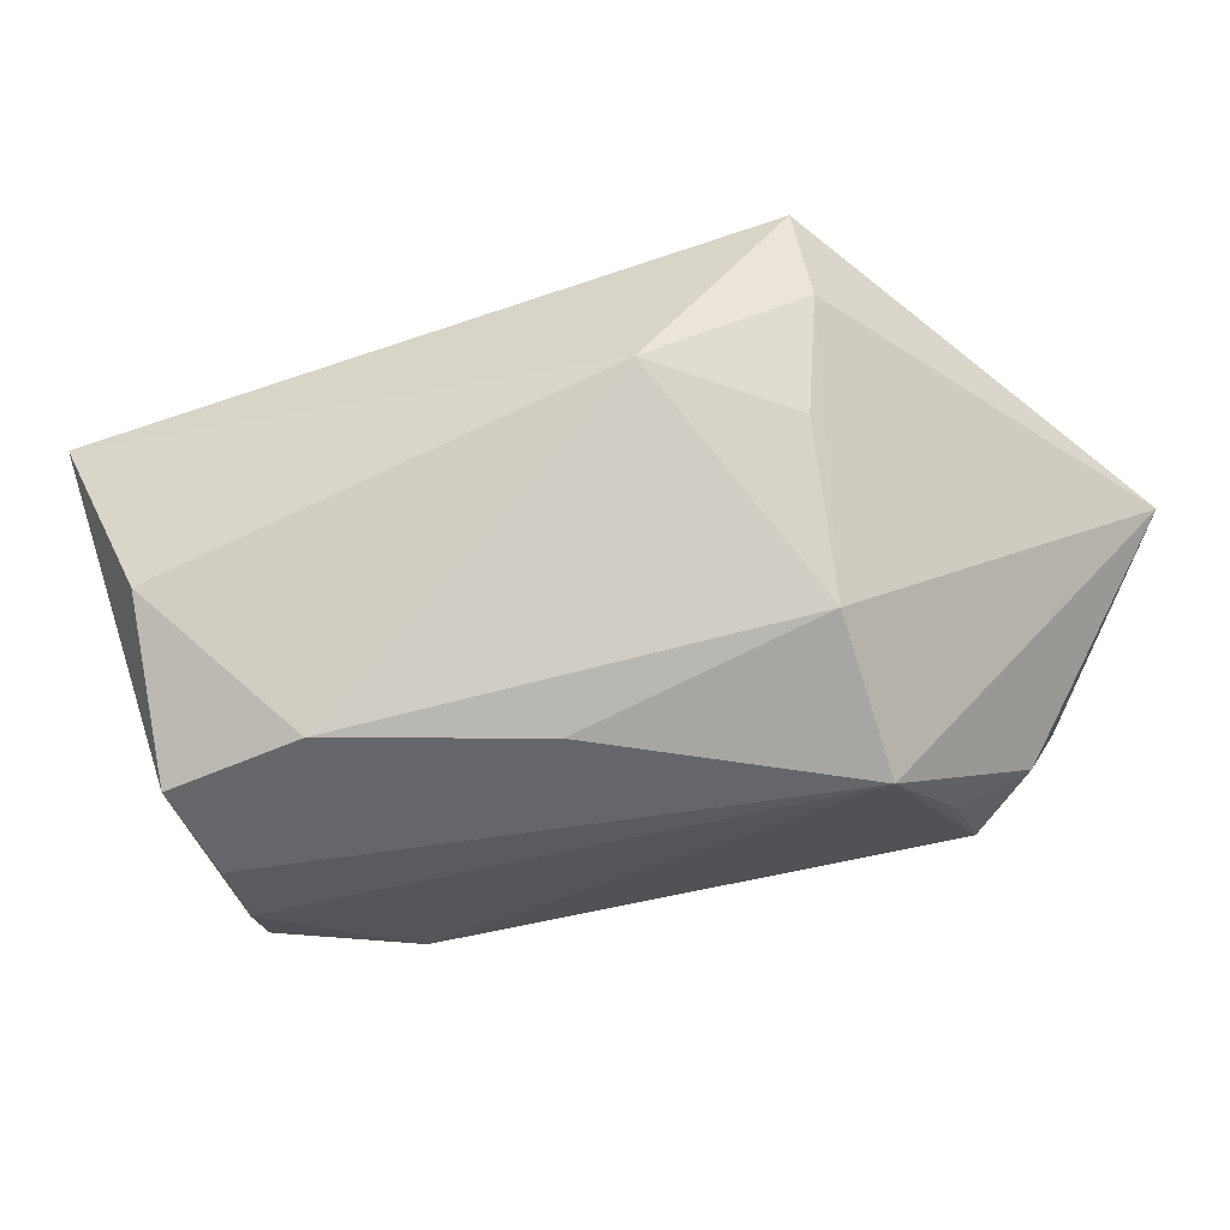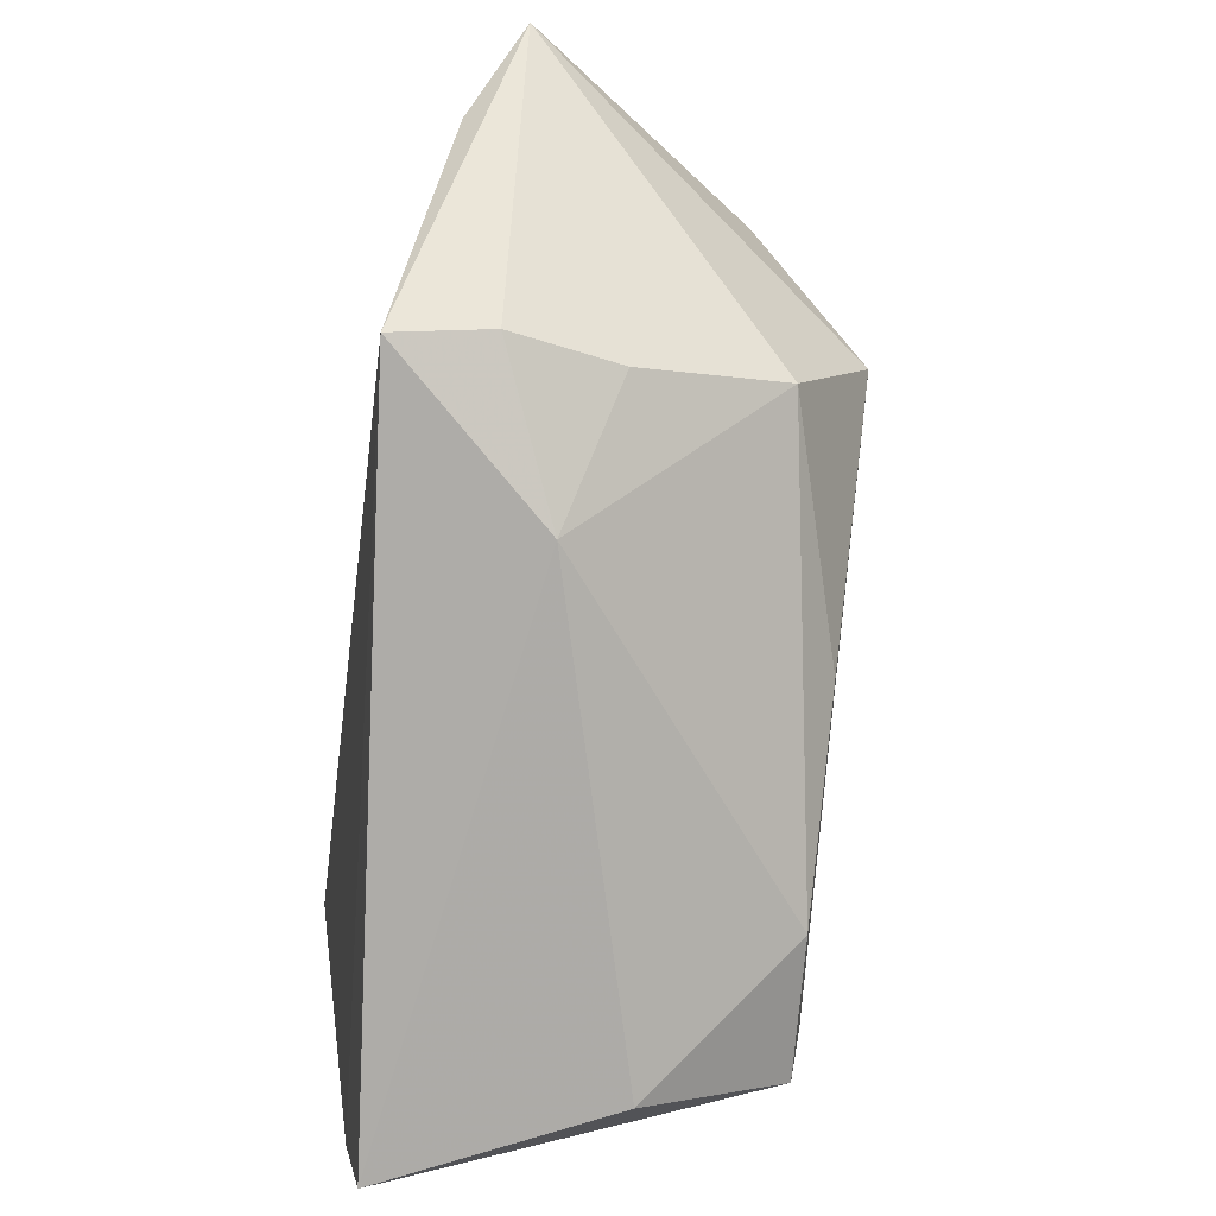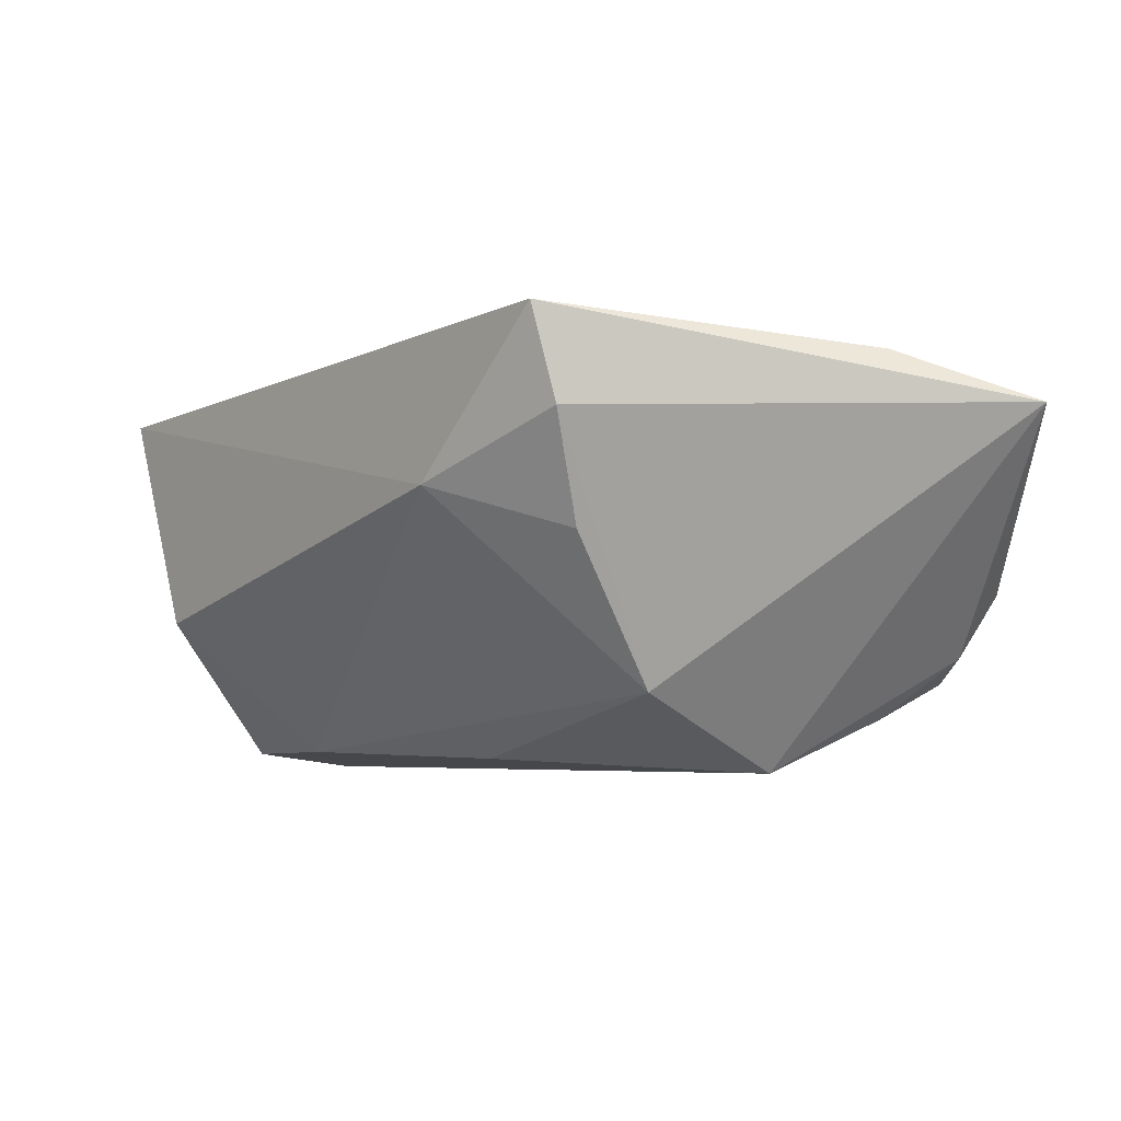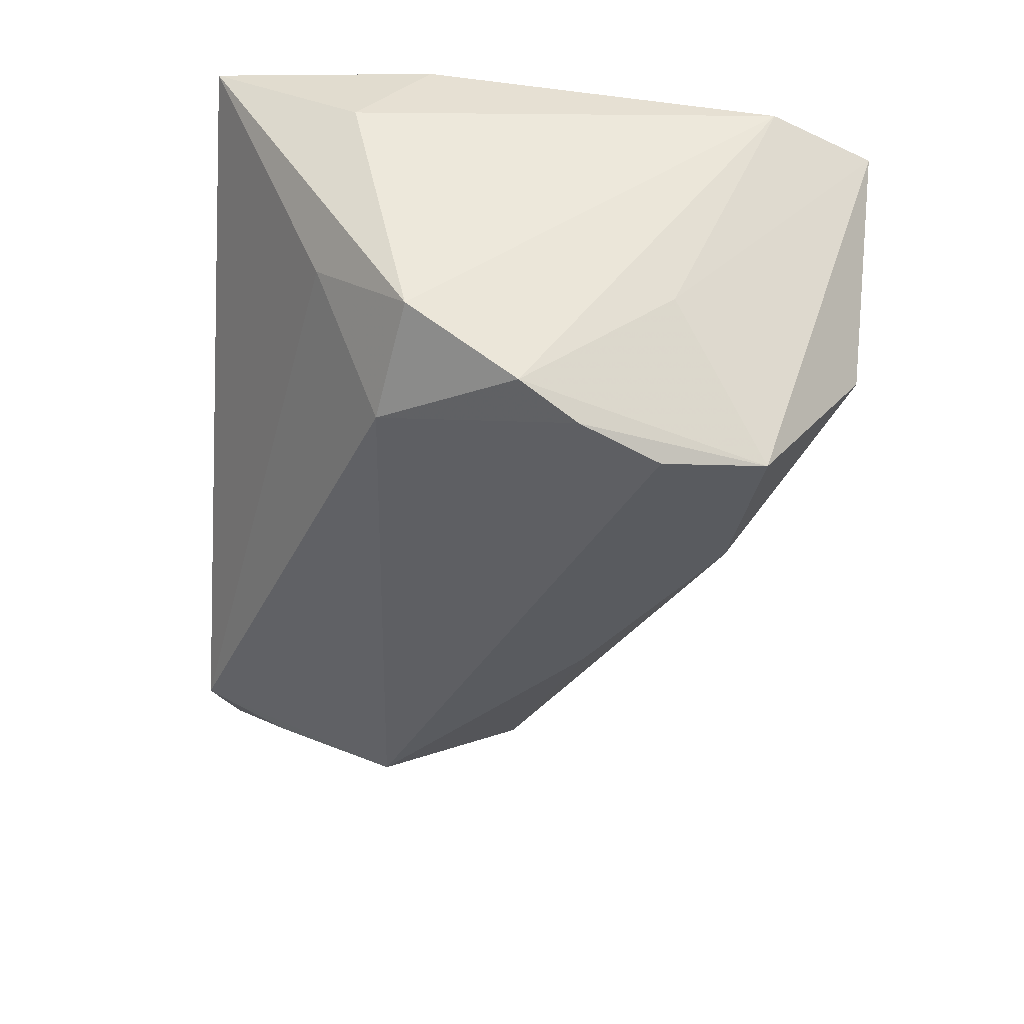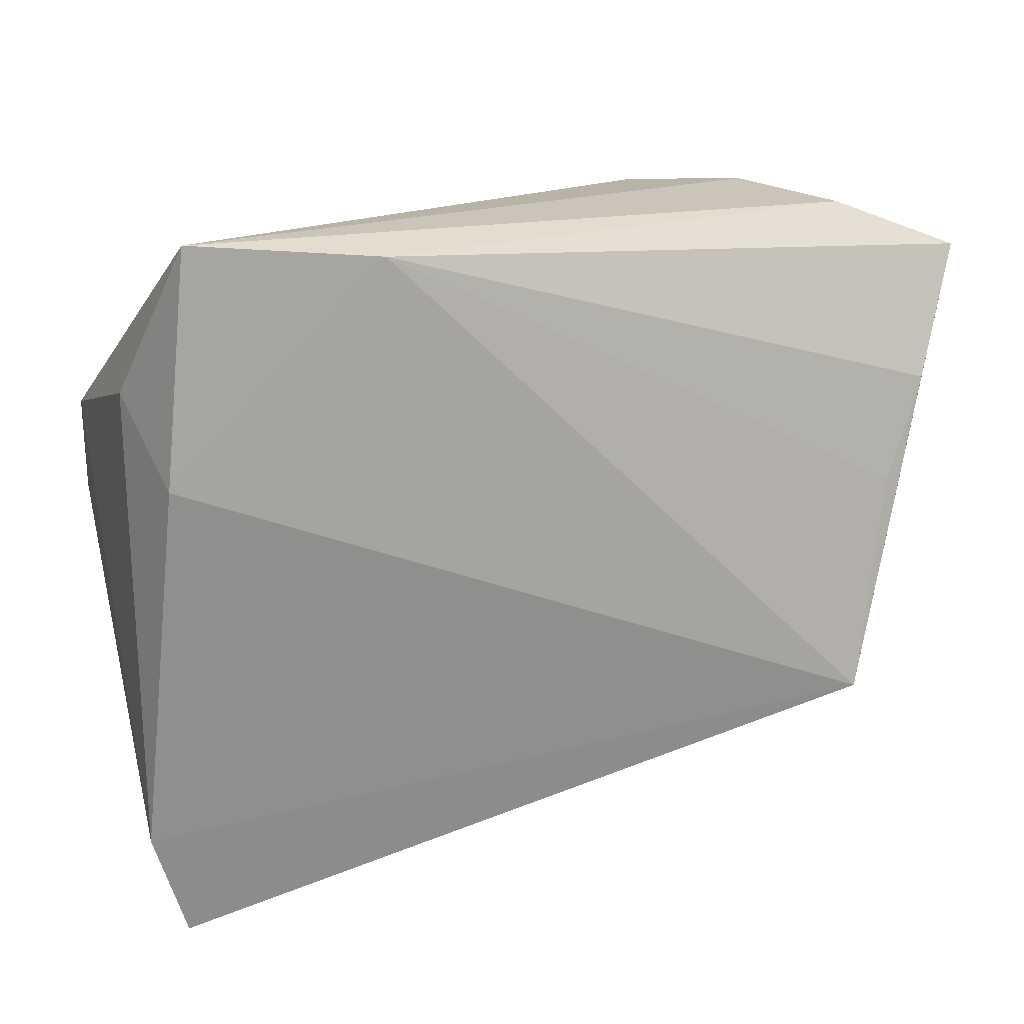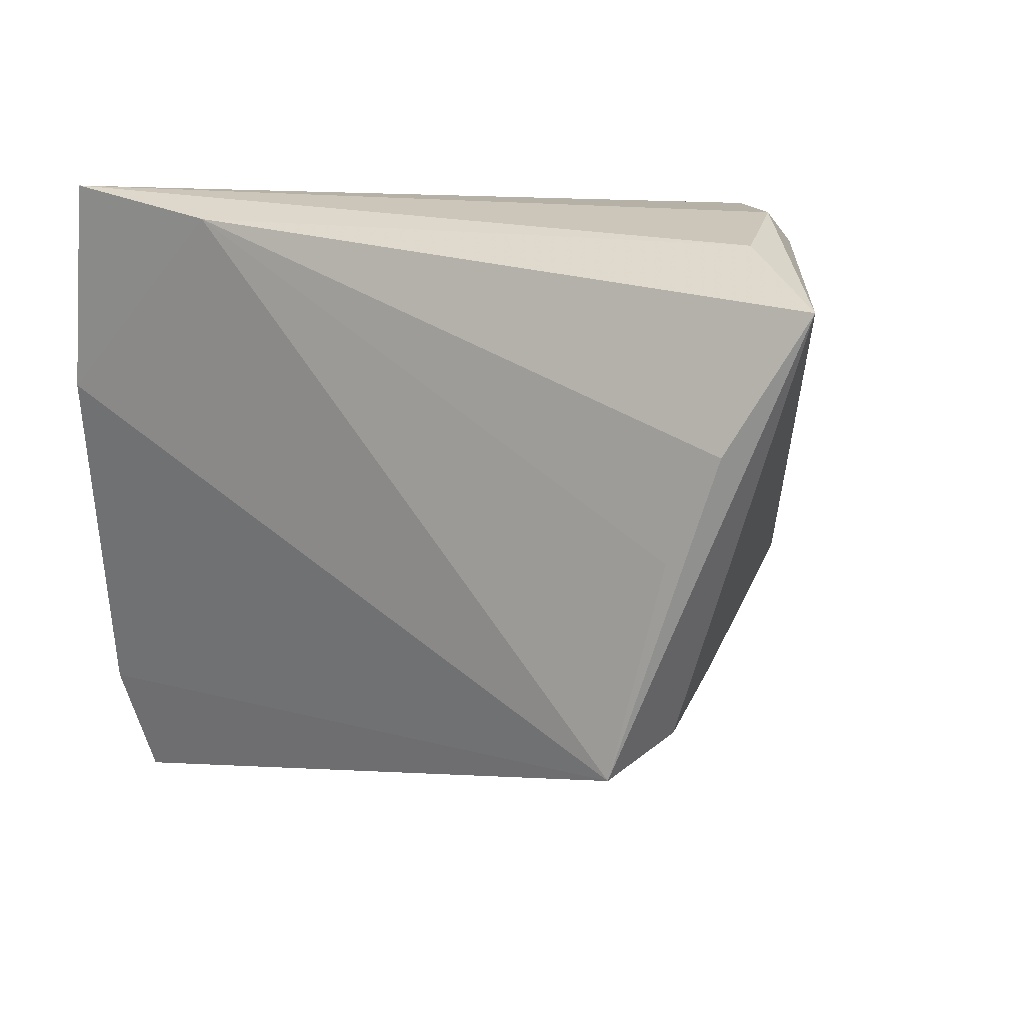
<metadata>
{"format":"obj","ext":"obj","renderer":"f3d","projection":"perspective","resolution":1024,"background":"white","views":[{"elev":-42.6,"azim":32.8,"up":"+Z"},{"elev":-63.8,"azim":82.0,"up":"+Y"},{"elev":-1.7,"azim":65.6,"up":"+Z"},{"elev":-40.0,"azim":-94.6,"up":"+Z"},{"elev":15.1,"azim":-23.0,"up":"+Y"},{"elev":14.9,"azim":39.0,"up":"+Y"}]}
</metadata>
<code>
v 0.02701 -0.02969 0.003883
v -0.04436 -0.03195 0.0168
v 0.03324 0.01053 -0.0284
v 0.05373 0.01352 0.01807
v -0.02959 0.01413 -0.02256
v -0.03996 -0.04424 0.01491
v -0.04024 -0.01893 -0.01164
v 0.03134 0.03489 -0.01857
v -0.02766 -0.04244 -0.01128
v 0.04298 -0.0236 0.02265
v 0.007748 -0.01332 -0.02746
v 0.04033 -0.01698 -0.001203
v -0.03988 0.03561 0.02335
v -0.03159 -0.02972 -0.02852
v 0.04191 0.03561 -0.00819
v 0.04846 0.03385 0.005394
v 0.06094 0.0288 0.01233
v -0.03734 -0.007915 -0.02885
v -0.0405 -0.001097 -0.02578
v -0.01773 0.03319 0.02335
v -0.04223 0.009738 0.02335
v -0.04265 0.01158 -0.01714
v 0.03707 -0.006826 -0.01887
v 0.04042 0.03146 -0.01535
v 0.04826 0.001466 0.0199
v -0.03582 0.02187 -0.005983
v 0.04391 -0.02098 0.01155
v 0.03385 0.02493 -0.02247
v -0.01444 -0.02772 -0.02743
v -0.04451 0.01846 0.01234
v -0.03332 -0.01741 -0.03053
f 2 10 21
f 21 30 2
f 13 30 21
f 4 10 17
f 23 3 17
f 17 3 24
f 22 30 13
f 2 30 22
f 3 18 5
f 5 8 3
f 13 21 20
f 20 21 10
f 20 4 17
f 17 16 20
f 20 16 13
f 17 10 27
f 27 23 17
f 31 18 3
f 3 8 28
f 28 24 3
f 8 24 28
f 15 16 17
f 17 24 15
f 15 24 8
f 15 8 13
f 13 16 15
f 19 5 18
f 22 5 19
f 2 22 19
f 19 7 2
f 26 22 13
f 26 5 22
f 13 8 26
f 8 5 26
f 10 4 25
f 25 20 10
f 4 20 25
f 23 27 12
f 1 27 10
f 1 12 27
f 9 29 1
f 23 12 1
f 1 29 23
f 6 10 2
f 2 7 6
f 6 1 10
f 9 1 6
f 31 29 14
f 14 29 9
f 9 6 14
f 14 6 7
f 18 31 14
f 14 19 18
f 7 19 14
f 3 23 11
f 23 29 11
f 11 31 3
f 11 29 31

</code>
